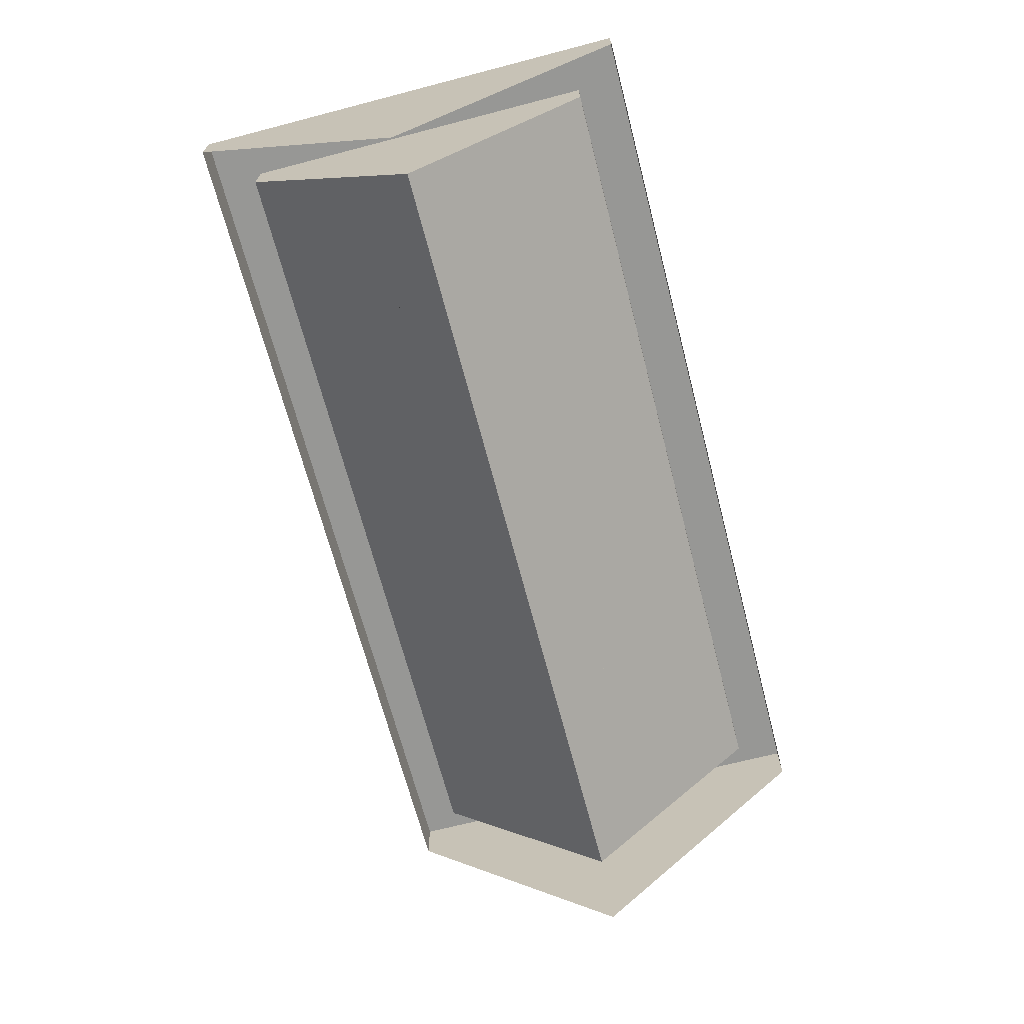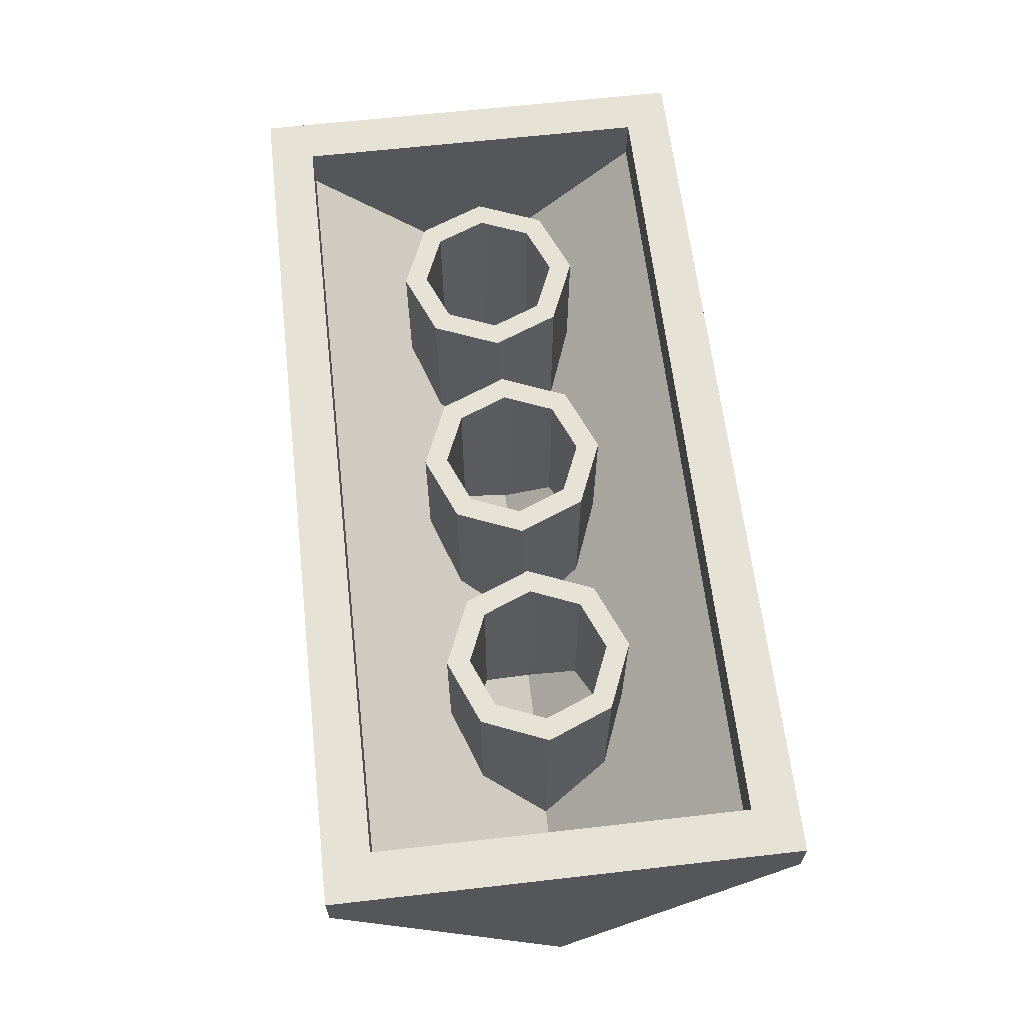
<metadata>
{"format":"obj","ext":"obj","renderer":"f3d","projection":"perspective","resolution":1024,"background":"white","views":[{"elev":-68.1,"azim":-75.4,"up":"+Y"},{"elev":63.3,"azim":-96.6,"up":"+Y"}]}
</metadata>
<code>
v 1.212 1.2 0.2121
v 1.3 1.2 0
v 1.3 0.6 0
v 1.212 0.6 0.2121
v 1 1.2 0.3
v 1.212 1.2 0.2121
v 1.212 0.6 0.2121
v 1 0.6 0.3
v 0.7879 1.2 0.2121
v 1 1.2 0.3
v 1 0.6 0.3
v 0.7879 0.6 0.2121
v 0.7 1.2 0
v 0.7879 1.2 0.2121
v 0.7879 0.6 0.2121
v 0.7 0.6 0
v 0.7879 1.2 -0.2121
v 0.7 1.2 0
v 0.7 0.6 0
v 0.7879 0.6 -0.2121
v 1 1.2 -0.3
v 0.7879 1.2 -0.2121
v 0.7879 0.6 -0.2121
v 1 0.6 -0.3
v 1.212 1.2 -0.2121
v 1 1.2 -0.3
v 1 0.6 -0.3
v 1.212 0.6 -0.2121
v 1.3 1.2 0
v 1.212 1.2 -0.2121
v 1.212 0.6 -0.2121
v 1.3 0.6 0
v 1.283 1.2 0.2828
v 1.4 1.2 0
v 1.4 0.6 0
v 1.283 0.6 0.2828
v 1 1.2 0.4
v 1.283 1.2 0.2828
v 1.283 0.6 0.2828
v 1 0.6 0.4
v 0.7172 1.2 0.2828
v 1 1.2 0.4
v 1 0.6 0.4
v 0.7172 0.6 0.2828
v 0.6 1.2 0
v 0.7172 1.2 0.2828
v 0.7172 0.6 0.2828
v 0.6 0.6 0
v 0.7172 1.2 -0.2828
v 0.6 1.2 0
v 0.6 0.6 0
v 0.7172 0.6 -0.2828
v 1 1.2 -0.4
v 0.7172 1.2 -0.2828
v 0.7172 0.6 -0.2828
v 1 0.6 -0.4
v 1.283 1.2 -0.2828
v 1 1.2 -0.4
v 1 0.6 -0.4
v 1.283 0.6 -0.2828
v 1.4 1.2 0
v 1.283 1.2 -0.2828
v 1.283 0.6 -0.2828
v 1.4 0.6 0
v 1.4 1.2 0
v 1.283 1.2 0.2828
v 1.212 1.2 0.2121
v 1.3 1.2 0
v 1.283 1.2 0.2828
v 1 1.2 0.4
v 1 1.2 0.3
v 1.212 1.2 0.2121
v 1 1.2 0.4
v 0.7172 1.2 0.2828
v 0.7879 1.2 0.2121
v 1 1.2 0.3
v 0.7172 1.2 0.2828
v 0.6 1.2 0
v 0.7 1.2 0
v 0.7879 1.2 0.2121
v 0.6 1.2 0
v 0.7172 1.2 -0.2828
v 0.7879 1.2 -0.2121
v 0.7 1.2 0
v 0.7172 1.2 -0.2828
v 1 1.2 -0.4
v 1 1.2 -0.3
v 0.7879 1.2 -0.2121
v 1 1.2 -0.4
v 1.283 1.2 -0.2828
v 1.212 1.2 -0.2121
v 1 1.2 -0.3
v 1.283 1.2 -0.2828
v 1.4 1.2 0
v 1.3 1.2 0
v 1.212 1.2 -0.2121
v 1.212 0.5 -0.2121
v 1 0.5 -0.3
v 1.212 0.4121 -0.2121
v 1.3 0.5 0
v 1.212 0.5 -0.2121
v 1.212 0.4121 -0.2121
v 1.3 0.2 0
v 0.7879 0.5 -0.2121
v 1 0.5 -0.3
v 0.7879 0.4121 -0.2121
v 0.7 0.5 0
v 0.7879 0.5 -0.2121
v 0.7879 0.4121 -0.2121
v 0.7 0.2 0
v 1.212 0.5 0.2121
v 1 0.5 0.3
v 1.212 0.4121 0.2121
v 1.3 0.5 0
v 1.212 0.5 0.2121
v 1.212 0.4121 0.2121
v 1.3 0.2 0
v 0.7879 0.5 0.2121
v 1 0.5 0.3
v 0.7879 0.4121 0.2121
v 0.7 0.5 0
v 0.7879 0.5 0.2121
v 0.7879 0.4121 0.2121
v 0.7 0.2 0
v 1.212 0.5 0.2121
v 1.3 0.5 0
v 1.3 0.6 0
v 1.212 0.6 0.2121
v 1 0.5 0.3
v 1.212 0.5 0.2121
v 1.212 0.6 0.2121
v 1 0.6 0.3
v 0.7879 0.5 0.2121
v 1 0.5 0.3
v 1 0.6 0.3
v 0.7879 0.6 0.2121
v 0.7 0.5 0
v 0.7879 0.5 0.2121
v 0.7879 0.6 0.2121
v 0.7 0.6 0
v 0.7879 0.5 -0.2121
v 0.7 0.5 0
v 0.7 0.6 0
v 0.7879 0.6 -0.2121
v 1 0.5 -0.3
v 0.7879 0.5 -0.2121
v 0.7879 0.6 -0.2121
v 1 0.6 -0.3
v 1.212 0.5 -0.2121
v 1 0.5 -0.3
v 1 0.6 -0.3
v 1.212 0.6 -0.2121
v 1.3 0.5 0
v 1.212 0.5 -0.2121
v 1.212 0.6 -0.2121
v 1.3 0.6 0
v 1.283 0.6 -0.2828
v 1 0.6 -0.4
v 1.283 0.4828 -0.2828
v 1.4 0.6 0
v 1.283 0.6 -0.2828
v 1.283 0.4828 -0.2828
v 1.4 0.2 0
v 0.7172 0.6 -0.2828
v 1 0.6 -0.4
v 0.7172 0.4828 -0.2828
v 0.6 0.6 0
v 0.7172 0.6 -0.2828
v 0.7172 0.4828 -0.2828
v 0.6 0.2 0
v 1.283 0.6 0.2828
v 1 0.6 0.4
v 1.283 0.4828 0.2828
v 1.4 0.6 0
v 1.283 0.6 0.2828
v 1.283 0.4828 0.2828
v 1.4 0.2 0
v 0.7172 0.6 0.2828
v 1 0.6 0.4
v 0.7172 0.4828 0.2828
v 0.6 0.6 0
v 0.7172 0.6 0.2828
v 0.7172 0.4828 0.2828
v 0.6 0.2 0
v -0.7879 1.2 0.2121
v -0.7 1.2 0
v -0.7 0.6 0
v -0.7879 0.6 0.2121
v -1 1.2 0.3
v -0.7879 1.2 0.2121
v -0.7879 0.6 0.2121
v -1 0.6 0.3
v -1.212 1.2 0.2121
v -1 1.2 0.3
v -1 0.6 0.3
v -1.212 0.6 0.2121
v -1.3 1.2 0
v -1.212 1.2 0.2121
v -1.212 0.6 0.2121
v -1.3 0.6 0
v -1.212 1.2 -0.2121
v -1.3 1.2 0
v -1.3 0.6 0
v -1.212 0.6 -0.2121
v -1 1.2 -0.3
v -1.212 1.2 -0.2121
v -1.212 0.6 -0.2121
v -1 0.6 -0.3
v -0.7879 1.2 -0.2121
v -1 1.2 -0.3
v -1 0.6 -0.3
v -0.7879 0.6 -0.2121
v -0.7 1.2 0
v -0.7879 1.2 -0.2121
v -0.7879 0.6 -0.2121
v -0.7 0.6 0
v -0.7172 1.2 0.2828
v -0.6 1.2 0
v -0.6 0.6 0
v -0.7172 0.6 0.2828
v -1 1.2 0.4
v -0.7172 1.2 0.2828
v -0.7172 0.6 0.2828
v -1 0.6 0.4
v -1.283 1.2 0.2828
v -1 1.2 0.4
v -1 0.6 0.4
v -1.283 0.6 0.2828
v -1.4 1.2 0
v -1.283 1.2 0.2828
v -1.283 0.6 0.2828
v -1.4 0.6 0
v -1.283 1.2 -0.2828
v -1.4 1.2 0
v -1.4 0.6 0
v -1.283 0.6 -0.2828
v -1 1.2 -0.4
v -1.283 1.2 -0.2828
v -1.283 0.6 -0.2828
v -1 0.6 -0.4
v -0.7172 1.2 -0.2828
v -1 1.2 -0.4
v -1 0.6 -0.4
v -0.7172 0.6 -0.2828
v -0.6 1.2 0
v -0.7172 1.2 -0.2828
v -0.7172 0.6 -0.2828
v -0.6 0.6 0
v -0.6 1.2 0
v -0.7172 1.2 0.2828
v -0.7879 1.2 0.2121
v -0.7 1.2 0
v -0.7172 1.2 0.2828
v -1 1.2 0.4
v -1 1.2 0.3
v -0.7879 1.2 0.2121
v -1 1.2 0.4
v -1.283 1.2 0.2828
v -1.212 1.2 0.2121
v -1 1.2 0.3
v -1.283 1.2 0.2828
v -1.4 1.2 0
v -1.3 1.2 0
v -1.212 1.2 0.2121
v -1.4 1.2 0
v -1.283 1.2 -0.2828
v -1.212 1.2 -0.2121
v -1.3 1.2 0
v -1.283 1.2 -0.2828
v -1 1.2 -0.4
v -1 1.2 -0.3
v -1.212 1.2 -0.2121
v -1 1.2 -0.4
v -0.7172 1.2 -0.2828
v -0.7879 1.2 -0.2121
v -1 1.2 -0.3
v -0.7172 1.2 -0.2828
v -0.6 1.2 0
v -0.7 1.2 0
v -0.7879 1.2 -0.2121
v -0.7879 0.5 -0.2121
v -1 0.5 -0.3
v -0.7879 0.4121 -0.2121
v -0.7 0.5 0
v -0.7879 0.5 -0.2121
v -0.7879 0.4121 -0.2121
v -0.7 0.2 0
v -1.212 0.5 -0.2121
v -1 0.5 -0.3
v -1.212 0.4121 -0.2121
v -1.3 0.5 0
v -1.212 0.5 -0.2121
v -1.212 0.4121 -0.2121
v -1.3 0.2 0
v -0.7879 0.5 0.2121
v -1 0.5 0.3
v -0.7879 0.4121 0.2121
v -0.7 0.5 0
v -0.7879 0.5 0.2121
v -0.7879 0.4121 0.2121
v -0.7 0.2 0
v -1.212 0.5 0.2121
v -1 0.5 0.3
v -1.212 0.4121 0.2121
v -1.3 0.5 0
v -1.212 0.5 0.2121
v -1.212 0.4121 0.2121
v -1.3 0.2 0
v -0.7879 0.5 0.2121
v -0.7 0.5 0
v -0.7 0.6 0
v -0.7879 0.6 0.2121
v -1 0.5 0.3
v -0.7879 0.5 0.2121
v -0.7879 0.6 0.2121
v -1 0.6 0.3
v -1.212 0.5 0.2121
v -1 0.5 0.3
v -1 0.6 0.3
v -1.212 0.6 0.2121
v -1.3 0.5 0
v -1.212 0.5 0.2121
v -1.212 0.6 0.2121
v -1.3 0.6 0
v -1.212 0.5 -0.2121
v -1.3 0.5 0
v -1.3 0.6 0
v -1.212 0.6 -0.2121
v -1 0.5 -0.3
v -1.212 0.5 -0.2121
v -1.212 0.6 -0.2121
v -1 0.6 -0.3
v -0.7879 0.5 -0.2121
v -1 0.5 -0.3
v -1 0.6 -0.3
v -0.7879 0.6 -0.2121
v -0.7 0.5 0
v -0.7879 0.5 -0.2121
v -0.7879 0.6 -0.2121
v -0.7 0.6 0
v -0.7172 0.6 -0.2828
v -1 0.6 -0.4
v -0.7172 0.4828 -0.2828
v -0.6 0.6 0
v -0.7172 0.6 -0.2828
v -0.7172 0.4828 -0.2828
v -0.6 0.2 0
v -1.283 0.6 -0.2828
v -1 0.6 -0.4
v -1.283 0.4828 -0.2828
v -1.4 0.6 0
v -1.283 0.6 -0.2828
v -1.283 0.4828 -0.2828
v -1.4 0.2 0
v -0.7172 0.6 0.2828
v -1 0.6 0.4
v -0.7172 0.4828 0.2828
v -0.6 0.6 0
v -0.7172 0.6 0.2828
v -0.7172 0.4828 0.2828
v -0.6 0.2 0
v -1.283 0.6 0.2828
v -1 0.6 0.4
v -1.283 0.4828 0.2828
v -1.4 0.6 0
v -1.283 0.6 0.2828
v -1.283 0.4828 0.2828
v -1.4 0.2 0
v 0.2121 1.2 0.2121
v 0.3 1.2 0
v 0.3 0.6 0
v 0.2121 0.6 0.2121
v 0 1.2 0.3
v 0.2121 1.2 0.2121
v 0.2121 0.6 0.2121
v 0 0.6 0.3
v -0.2121 1.2 0.2121
v 0 1.2 0.3
v 0 0.6 0.3
v -0.2121 0.6 0.2121
v -0.3 1.2 0
v -0.2121 1.2 0.2121
v -0.2121 0.6 0.2121
v -0.3 0.6 0
v -0.2121 1.2 -0.2121
v -0.3 1.2 0
v -0.3 0.6 0
v -0.2121 0.6 -0.2121
v 0 1.2 -0.3
v -0.2121 1.2 -0.2121
v -0.2121 0.6 -0.2121
v 0 0.6 -0.3
v 0.2121 1.2 -0.2121
v 0 1.2 -0.3
v 0 0.6 -0.3
v 0.2121 0.6 -0.2121
v 0.3 1.2 0
v 0.2121 1.2 -0.2121
v 0.2121 0.6 -0.2121
v 0.3 0.6 0
v 0.2828 1.2 0.2828
v 0.4 1.2 0
v 0.4 0.6 0
v 0.2828 0.6 0.2828
v 0 1.2 0.4
v 0.2828 1.2 0.2828
v 0.2828 0.6 0.2828
v 0 0.6 0.4
v -0.2828 1.2 0.2828
v 0 1.2 0.4
v 0 0.6 0.4
v -0.2828 0.6 0.2828
v -0.4 1.2 0
v -0.2828 1.2 0.2828
v -0.2828 0.6 0.2828
v -0.4 0.6 0
v -0.2828 1.2 -0.2828
v -0.4 1.2 0
v -0.4 0.6 0
v -0.2828 0.6 -0.2828
v 0 1.2 -0.4
v -0.2828 1.2 -0.2828
v -0.2828 0.6 -0.2828
v 0 0.6 -0.4
v 0.2828 1.2 -0.2828
v 0 1.2 -0.4
v 0 0.6 -0.4
v 0.2828 0.6 -0.2828
v 0.4 1.2 0
v 0.2828 1.2 -0.2828
v 0.2828 0.6 -0.2828
v 0.4 0.6 0
v 0.4 1.2 0
v 0.2828 1.2 0.2828
v 0.2121 1.2 0.2121
v 0.3 1.2 0
v 0.2828 1.2 0.2828
v 0 1.2 0.4
v 0 1.2 0.3
v 0.2121 1.2 0.2121
v 0 1.2 0.4
v -0.2828 1.2 0.2828
v -0.2121 1.2 0.2121
v 0 1.2 0.3
v -0.2828 1.2 0.2828
v -0.4 1.2 0
v -0.3 1.2 0
v -0.2121 1.2 0.2121
v -0.4 1.2 0
v -0.2828 1.2 -0.2828
v -0.2121 1.2 -0.2121
v -0.3 1.2 0
v -0.2828 1.2 -0.2828
v 0 1.2 -0.4
v 0 1.2 -0.3
v -0.2121 1.2 -0.2121
v 0 1.2 -0.4
v 0.2828 1.2 -0.2828
v 0.2121 1.2 -0.2121
v 0 1.2 -0.3
v 0.2828 1.2 -0.2828
v 0.4 1.2 0
v 0.3 1.2 0
v 0.2121 1.2 -0.2121
v 0.2121 0.5 -0.2121
v 0 0.5 -0.3
v 0.2121 0.4121 -0.2121
v 0.3 0.5 0
v 0.2121 0.5 -0.2121
v 0.2121 0.4121 -0.2121
v 0.3 0.2 0
v -0.2121 0.5 -0.2121
v 0 0.5 -0.3
v -0.2121 0.4121 -0.2121
v -0.3 0.5 0
v -0.2121 0.5 -0.2121
v -0.2121 0.4121 -0.2121
v -0.3 0.2 0
v 0.2121 0.5 0.2121
v 0 0.5 0.3
v 0.2121 0.4121 0.2121
v 0.3 0.5 0
v 0.2121 0.5 0.2121
v 0.2121 0.4121 0.2121
v 0.3 0.2 0
v -0.2121 0.5 0.2121
v 0 0.5 0.3
v -0.2121 0.4121 0.2121
v -0.3 0.5 0
v -0.2121 0.5 0.2121
v -0.2121 0.4121 0.2121
v -0.3 0.2 0
v 0.2121 0.5 0.2121
v 0.3 0.5 0
v 0.3 0.6 0
v 0.2121 0.6 0.2121
v 0 0.5 0.3
v 0.2121 0.5 0.2121
v 0.2121 0.6 0.2121
v 0 0.6 0.3
v -0.2121 0.5 0.2121
v 0 0.5 0.3
v 0 0.6 0.3
v -0.2121 0.6 0.2121
v -0.3 0.5 0
v -0.2121 0.5 0.2121
v -0.2121 0.6 0.2121
v -0.3 0.6 0
v -0.2121 0.5 -0.2121
v -0.3 0.5 0
v -0.3 0.6 0
v -0.2121 0.6 -0.2121
v 0 0.5 -0.3
v -0.2121 0.5 -0.2121
v -0.2121 0.6 -0.2121
v 0 0.6 -0.3
v 0.2121 0.5 -0.2121
v 0 0.5 -0.3
v 0 0.6 -0.3
v 0.2121 0.6 -0.2121
v 0.3 0.5 0
v 0.2121 0.5 -0.2121
v 0.2121 0.6 -0.2121
v 0.3 0.6 0
v 0.2828 0.6 -0.2828
v 0 0.6 -0.4
v 0.2828 0.4828 -0.2828
v 0.4 0.6 0
v 0.2828 0.6 -0.2828
v 0.2828 0.4828 -0.2828
v 0.4 0.2 0
v -0.2828 0.6 -0.2828
v 0 0.6 -0.4
v -0.2828 0.4828 -0.2828
v -0.4 0.6 0
v -0.2828 0.6 -0.2828
v -0.2828 0.4828 -0.2828
v -0.4 0.2 0
v 0.2828 0.6 0.2828
v 0 0.6 0.4
v 0.2828 0.4828 0.2828
v 0.4 0.6 0
v 0.2828 0.6 0.2828
v 0.2828 0.4828 0.2828
v 0.4 0.2 0
v -0.2828 0.6 0.2828
v 0 0.6 0.4
v -0.2828 0.4828 0.2828
v -0.4 0.6 0
v -0.2828 0.6 0.2828
v -0.2828 0.4828 0.2828
v -0.4 0.2 0
v 2 1.2 1
v 1.8 1.2 0.8
v -1.8 1.2 0.8
v -2 1.2 1
v -2 1.2 1
v -1.8 1.2 0.8
v -1.8 1.2 -0.8
v -2 1.2 -1
v -2 1.2 -1
v -1.8 1.2 -0.8
v 1.8 1.2 -0.8
v 2 1.2 -1
v 2 1.2 -1
v 1.8 1.2 -0.8
v 1.8 1.2 0.8
v 2 1.2 1
v 2 1 1
v 2 0 0
v 2 1 -1
v 1.8 1 0.8
v 1.8 1 -0.8
v 1.8 0.2 0
v -1.8 1 0.8
v -1.8 0.2 0
v -1.8 1 -0.8
v -2 1 1
v -2 1 -1
v -2 0 0
v 2 1 1
v 2 1.2 1
v -2 1.2 1
v -2 1 1
v 2 1 -1
v 2 1.2 -1
v 2 1.2 1
v 2 1 1
v -2 1 -1
v -2 1.2 -1
v 2 1.2 -1
v 2 1 -1
v -2 1 1
v -2 1.2 1
v -2 1.2 -1
v -2 1 -1
v 1.8 1 0.8
v 1.8 1.2 0.8
v -1.8 1.2 0.8
v -1.8 1 0.8
v 1.8 1 -0.8
v 1.8 1.2 -0.8
v 1.8 1.2 0.8
v 1.8 1 0.8
v -1.8 1 -0.8
v -1.8 1.2 -0.8
v 1.8 1.2 -0.8
v 1.8 1 -0.8
v -1.8 1 0.8
v -1.8 1.2 0.8
v -1.8 1.2 -0.8
v -1.8 1 -0.8
v -1.8 0.2 0
v -1.8 1 -0.8
v 1.8 1 -0.8
v 1.8 0.2 0
v -1.8 0.2 0
v 1.8 0.2 0
v 1.8 1 0.8
v -1.8 1 0.8
g mesh6986890
f 1 2 3
f 3 4 1
f 5 6 7
f 7 8 5
f 9 10 11
f 11 12 9
f 13 14 15
f 15 16 13
f 17 18 19
f 19 20 17
f 21 22 23
f 23 24 21
f 25 26 27
f 27 28 25
f 29 30 31
f 31 32 29
g mesh6986892
f 33 35 34
f 35 33 36
f 37 39 38
f 39 37 40
f 41 43 42
f 43 41 44
f 45 47 46
f 47 45 48
f 49 51 50
f 51 49 52
f 53 55 54
f 55 53 56
f 57 59 58
f 59 57 60
f 61 63 62
f 63 61 64
g mesh6986894
f 65 67 66
f 67 65 68
f 69 71 70
f 71 69 72
f 73 75 74
f 75 73 76
f 77 79 78
f 79 77 80
f 81 83 82
f 83 81 84
f 85 87 86
f 87 85 88
f 89 91 90
f 91 89 92
f 93 95 94
f 95 93 96
g mesh6986901
f 97 98 99
f 100 101 102
f 102 103 100
g mesh6986903
f 104 106 105
f 107 109 108
f 109 107 110
g mesh6986905
f 111 113 112
f 114 116 115
f 116 114 117
g mesh6986907
f 118 119 120
f 121 122 123
f 123 124 121
g mesh6986909
f 125 127 126
f 127 125 128
f 129 131 130
f 131 129 132
f 133 135 134
f 135 133 136
f 137 139 138
f 139 137 140
f 141 143 142
f 143 141 144
f 145 147 146
f 147 145 148
f 149 151 150
f 151 149 152
f 153 155 154
f 155 153 156
g mesh6986911
f 157 159 158
f 160 162 161
f 162 160 163
g mesh6986913
f 164 165 166
f 167 168 169
f 169 170 167
g mesh6986915
f 171 172 173
f 174 175 176
f 176 177 174
g mesh6986917
f 178 180 179
f 181 183 182
f 183 181 184
g mesh6986922
f 185 186 187
f 187 188 185
f 189 190 191
f 191 192 189
f 193 194 195
f 195 196 193
f 197 198 199
f 199 200 197
f 201 202 203
f 203 204 201
f 205 206 207
f 207 208 205
f 209 210 211
f 211 212 209
f 213 214 215
f 215 216 213
g mesh6986924
f 217 219 218
f 219 217 220
f 221 223 222
f 223 221 224
f 225 227 226
f 227 225 228
f 229 231 230
f 231 229 232
f 233 235 234
f 235 233 236
f 237 239 238
f 239 237 240
f 241 243 242
f 243 241 244
f 245 247 246
f 247 245 248
g mesh6986926
f 249 251 250
f 251 249 252
f 253 255 254
f 255 253 256
f 257 259 258
f 259 257 260
f 261 263 262
f 263 261 264
f 265 267 266
f 267 265 268
f 269 271 270
f 271 269 272
f 273 275 274
f 275 273 276
f 277 279 278
f 279 277 280
g mesh6986933
f 281 282 283
f 284 285 286
f 286 287 284
g mesh6986935
f 288 290 289
f 291 293 292
f 293 291 294
g mesh6986937
f 295 297 296
f 298 300 299
f 300 298 301
g mesh6986939
f 302 303 304
f 305 306 307
f 307 308 305
g mesh6986941
f 309 311 310
f 311 309 312
f 313 315 314
f 315 313 316
f 317 319 318
f 319 317 320
f 321 323 322
f 323 321 324
f 325 327 326
f 327 325 328
f 329 331 330
f 331 329 332
f 333 335 334
f 335 333 336
f 337 339 338
f 339 337 340
g mesh6986943
f 341 343 342
f 344 346 345
f 346 344 347
g mesh6986945
f 348 349 350
f 351 352 353
f 353 354 351
g mesh6986947
f 355 356 357
f 358 359 360
f 360 361 358
g mesh6986949
f 362 364 363
f 365 367 366
f 367 365 368
g mesh6986954
f 369 370 371
f 371 372 369
f 373 374 375
f 375 376 373
f 377 378 379
f 379 380 377
f 381 382 383
f 383 384 381
f 385 386 387
f 387 388 385
f 389 390 391
f 391 392 389
f 393 394 395
f 395 396 393
f 397 398 399
f 399 400 397
g mesh6986956
f 401 403 402
f 403 401 404
f 405 407 406
f 407 405 408
f 409 411 410
f 411 409 412
f 413 415 414
f 415 413 416
f 417 419 418
f 419 417 420
f 421 423 422
f 423 421 424
f 425 427 426
f 427 425 428
f 429 431 430
f 431 429 432
g mesh6986958
f 433 435 434
f 435 433 436
f 437 439 438
f 439 437 440
f 441 443 442
f 443 441 444
f 445 447 446
f 447 445 448
f 449 451 450
f 451 449 452
f 453 455 454
f 455 453 456
f 457 459 458
f 459 457 460
f 461 463 462
f 463 461 464
g mesh6986965
f 465 466 467
f 468 469 470
f 470 471 468
g mesh6986967
f 472 474 473
f 475 477 476
f 477 475 478
g mesh6986969
f 479 481 480
f 482 484 483
f 484 482 485
g mesh6986971
f 486 487 488
f 489 490 491
f 491 492 489
g mesh6986973
f 493 495 494
f 495 493 496
f 497 499 498
f 499 497 500
f 501 503 502
f 503 501 504
f 505 507 506
f 507 505 508
f 509 511 510
f 511 509 512
f 513 515 514
f 515 513 516
f 517 519 518
f 519 517 520
f 521 523 522
f 523 521 524
g mesh6986975
f 525 527 526
f 528 530 529
f 530 528 531
g mesh6986977
f 532 533 534
f 535 536 537
f 537 538 535
g mesh6986979
f 539 540 541
f 542 543 544
f 544 545 542
g mesh6986981
f 546 548 547
f 549 551 550
f 551 549 552
f 553 554 555
f 555 556 553
f 557 558 559
f 559 560 557
f 561 562 563
f 563 564 561
f 565 566 567
f 567 568 565
f 569 570 571
f 572 573 574
f 575 576 577
f 578 579 580
g mesh6986983
f 581 582 583
f 583 584 581
f 585 586 587
f 587 588 585
f 589 590 591
f 591 592 589
f 593 594 595
f 595 596 593
g mesh6986985
f 597 599 598
f 599 597 600
f 601 603 602
f 603 601 604
f 605 607 606
f 607 605 608
f 609 611 610
f 611 609 612
g mesh6986987
f 613 615 614
f 615 613 616
f 617 619 618
f 619 617 620

</code>
